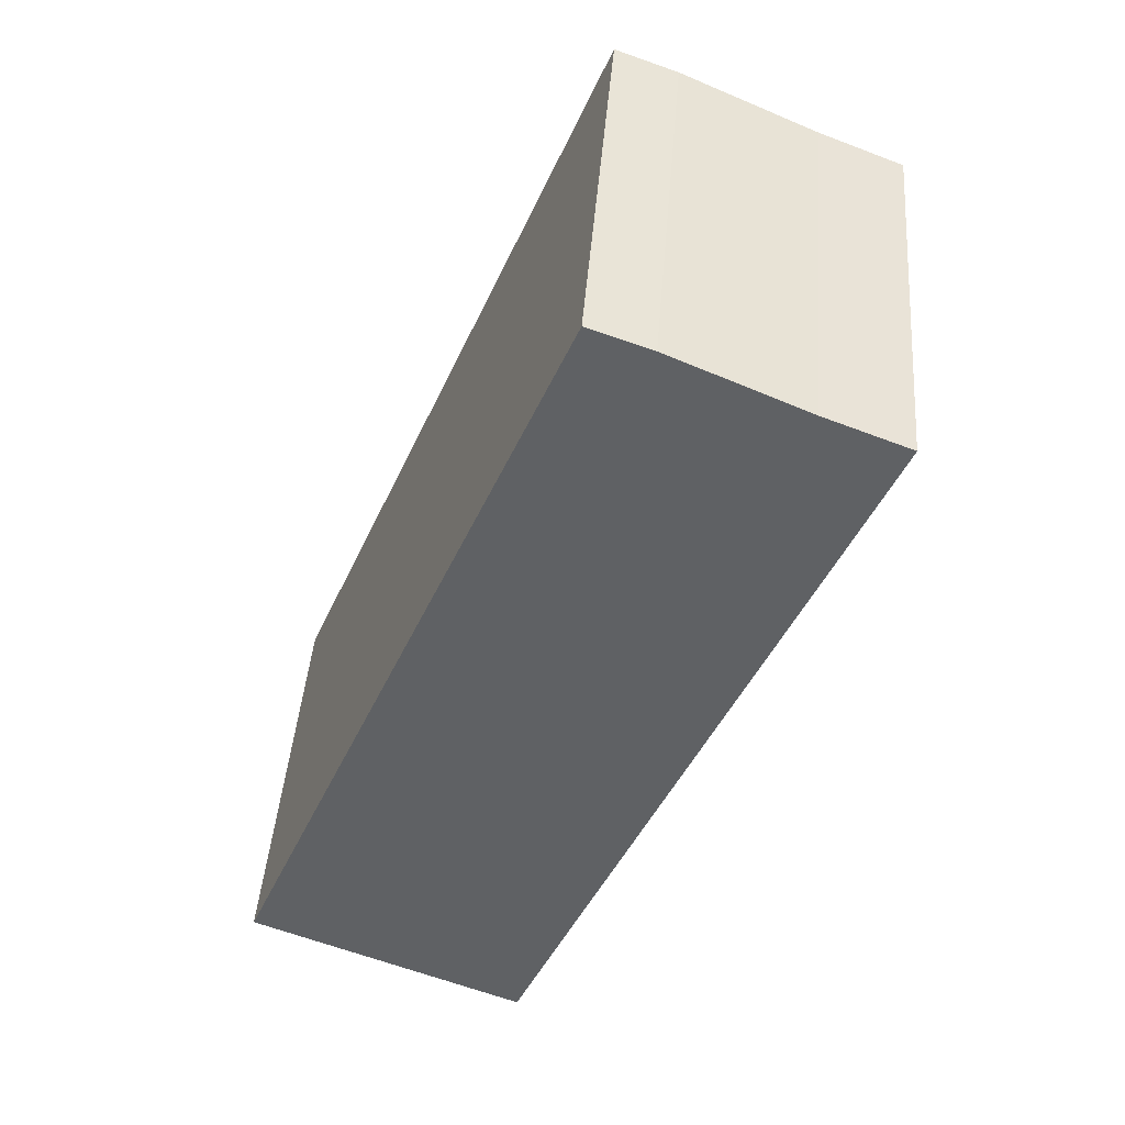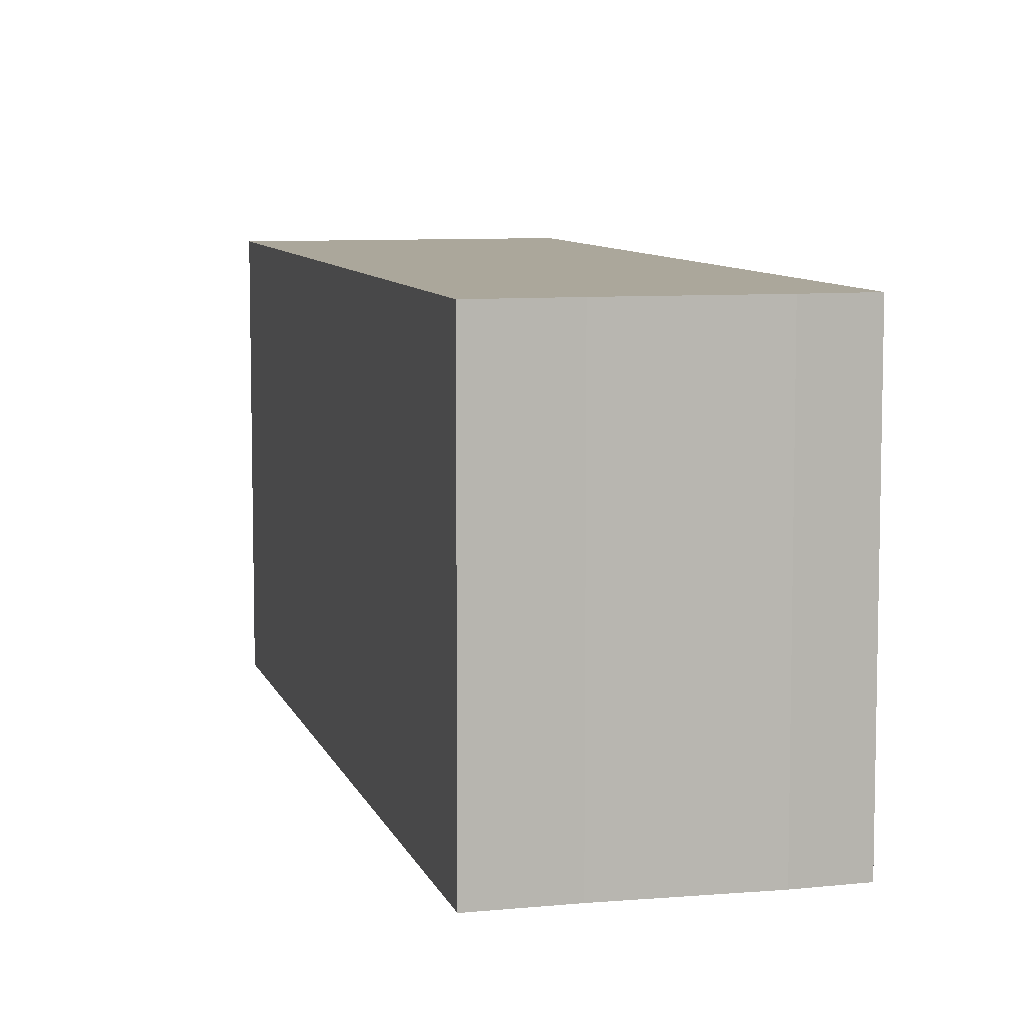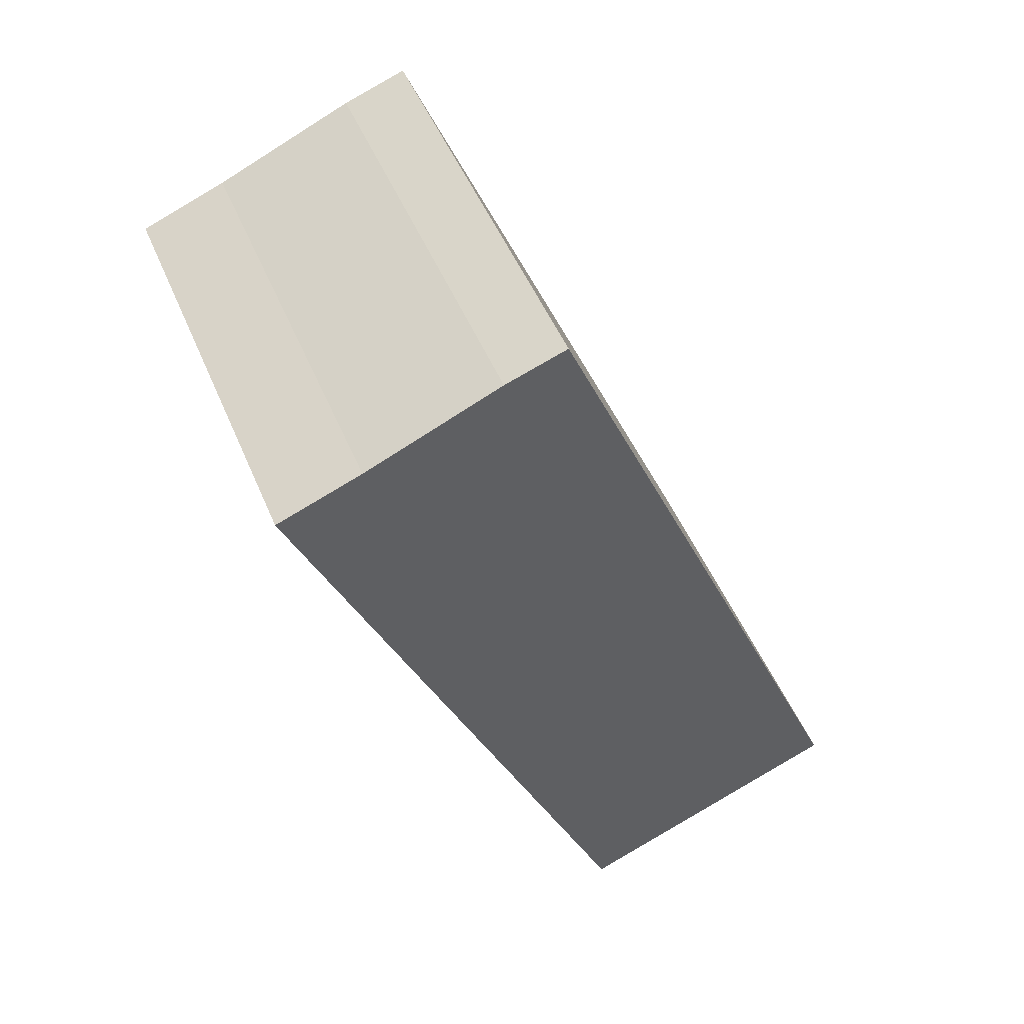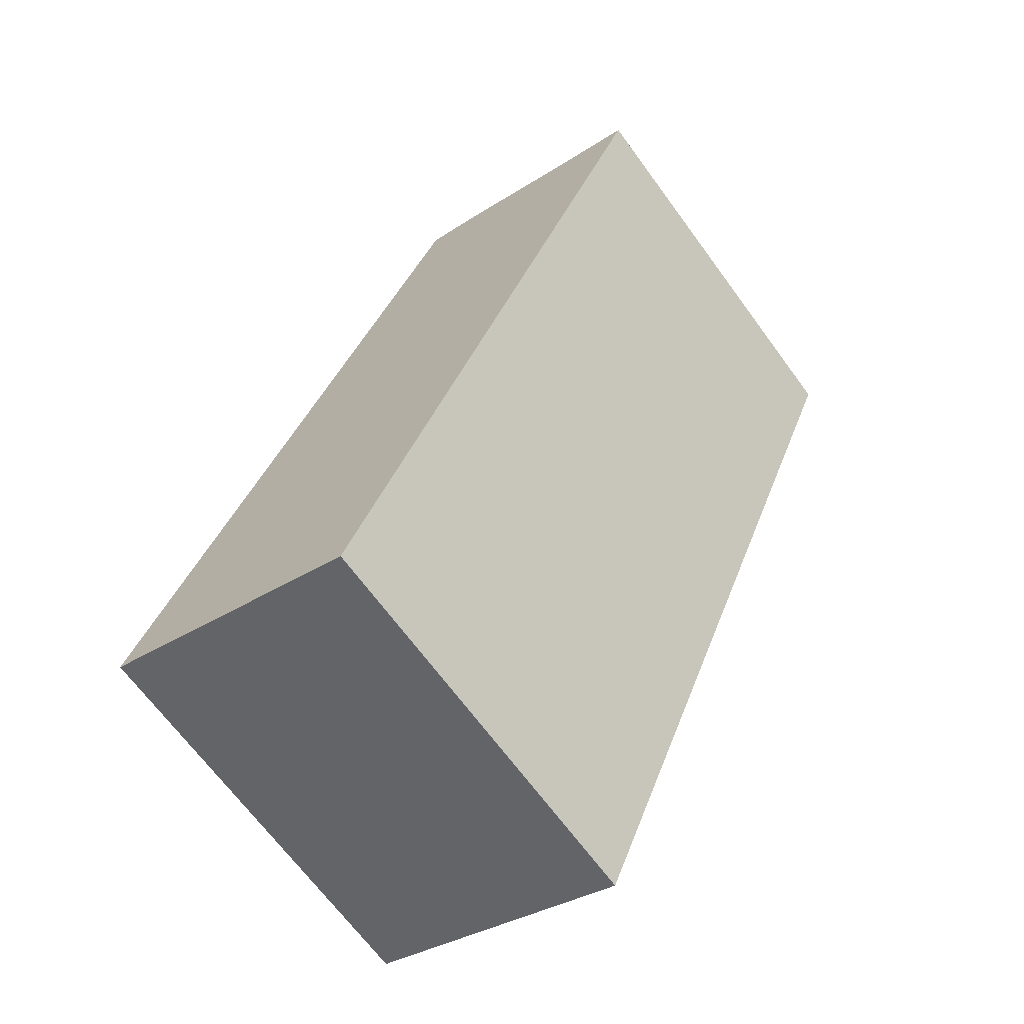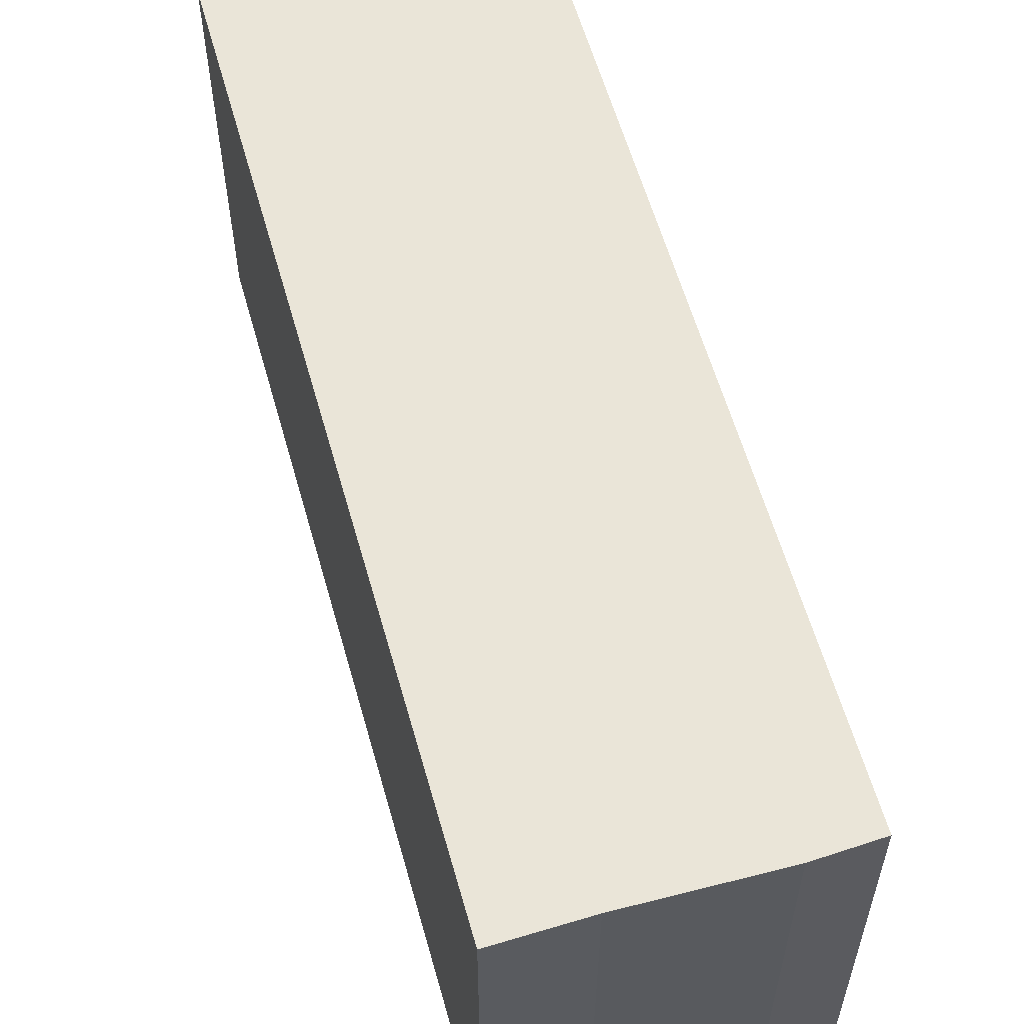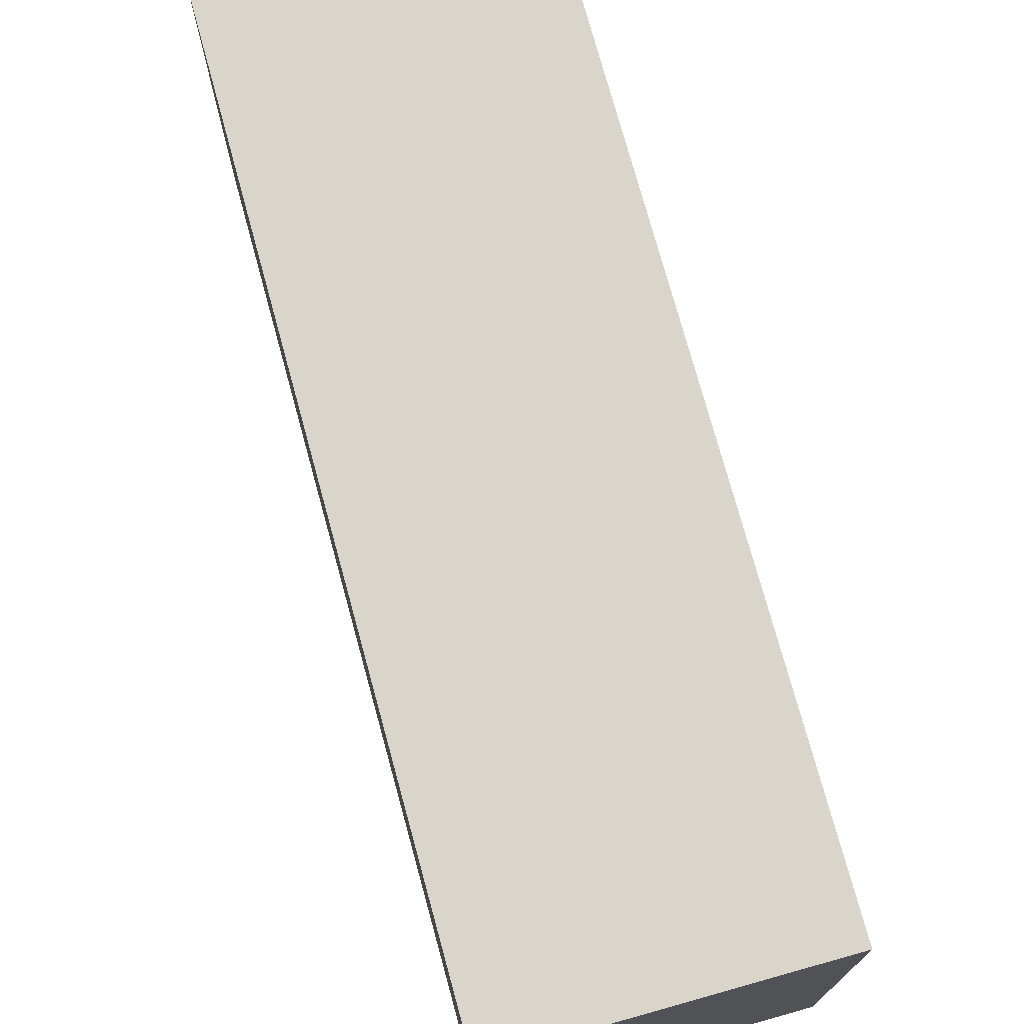
<metadata>
{"format":"obj","ext":"obj","renderer":"f3d","projection":"perspective","resolution":1024,"background":"white","views":[{"elev":44.1,"azim":-175.5,"up":"+Z"},{"elev":8.1,"azim":-36.9,"up":"+Y"},{"elev":50.1,"azim":-22.3,"up":"+Z"},{"elev":-67.9,"azim":-143.7,"up":"+Z"},{"elev":59.5,"azim":-38.5,"up":"+Y"},{"elev":74.2,"azim":142.0,"up":"+Y"}]}
</metadata>
<code>
v  1.886 9.363 0.736
v  0.166 9.363 -0.395
v  0 9.363 5.733e-16
v  7.756 9.363 -18.46
v  12.63 9.363 -16.46
v  4.918 9.363 2.07
v  6.293 9.363 2.561
v  14.02 9.363 -15.89
v  14.02 9.728e-16 -15.89
v  7.756 1.13e-15 -18.46
v  12.63 1.008e-15 -16.46
v  0.166 2.419e-17 -0.395
v  0 0 0
v  1.886 -4.507e-17 0.736
v  4.918 -1.268e-16 2.07
v  6.293 -1.568e-16 2.561
g defaultobject
f 1 2 3
f 2 1 4
f 4 1 5
f 5 1 6
f 5 6 7
f 5 7 8
f 9 5 8
f 5 9 4
f 4 9 10
f 10 9 11
f 10 2 4
f 2 10 12
f 2 12 3
f 3 12 13
f 13 1 3
f 1 13 14
f 15 1 14
f 16 7 6
f 16 8 7
f 8 16 9
f 15 6 1
f 16 6 15
f 12 14 13
f 14 12 10
f 14 10 15
f 15 10 16
f 16 10 9
f 9 10 11

</code>
